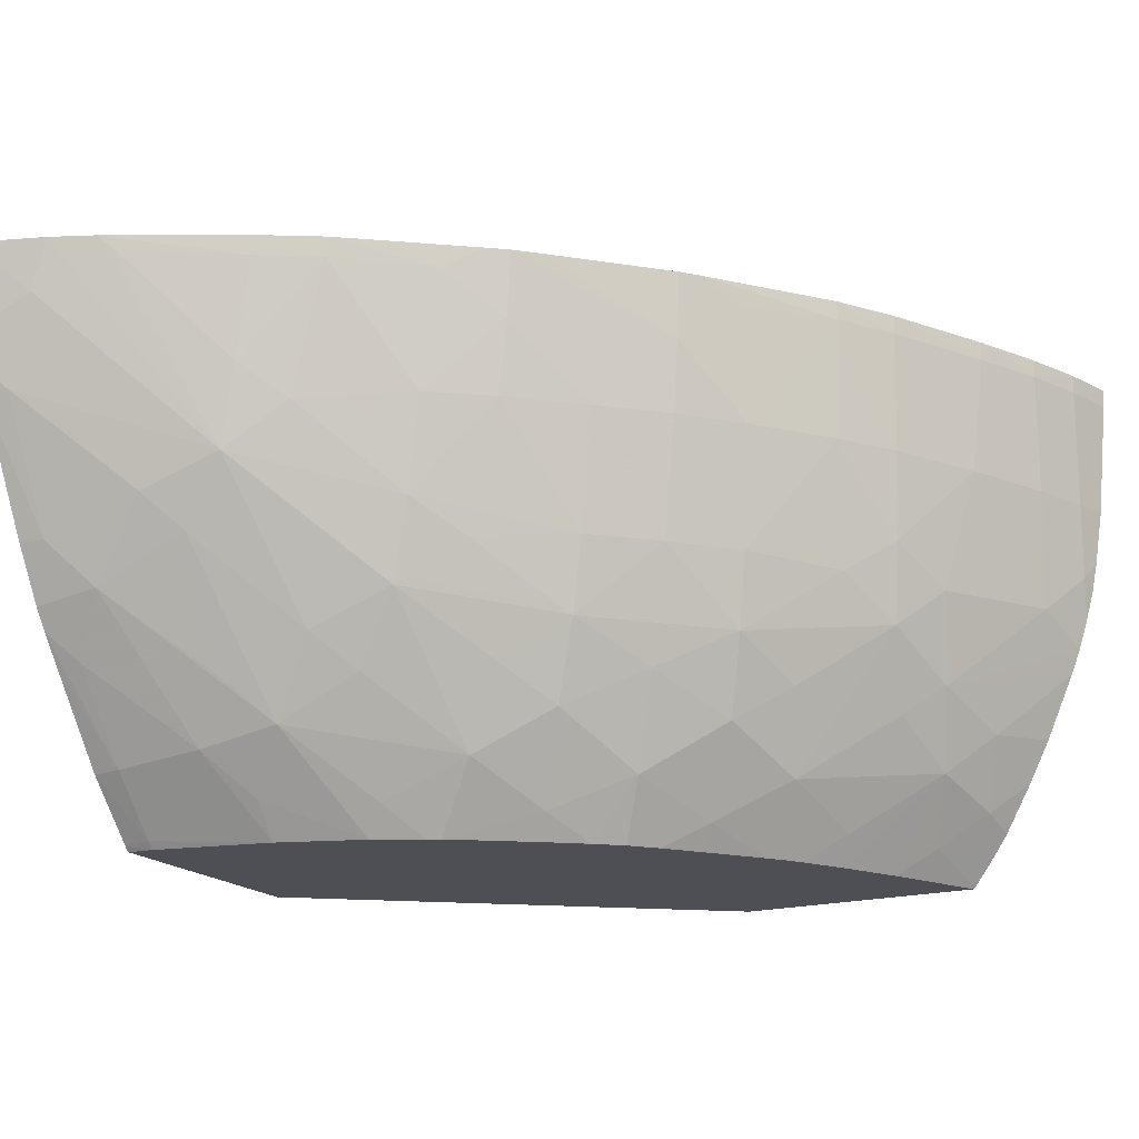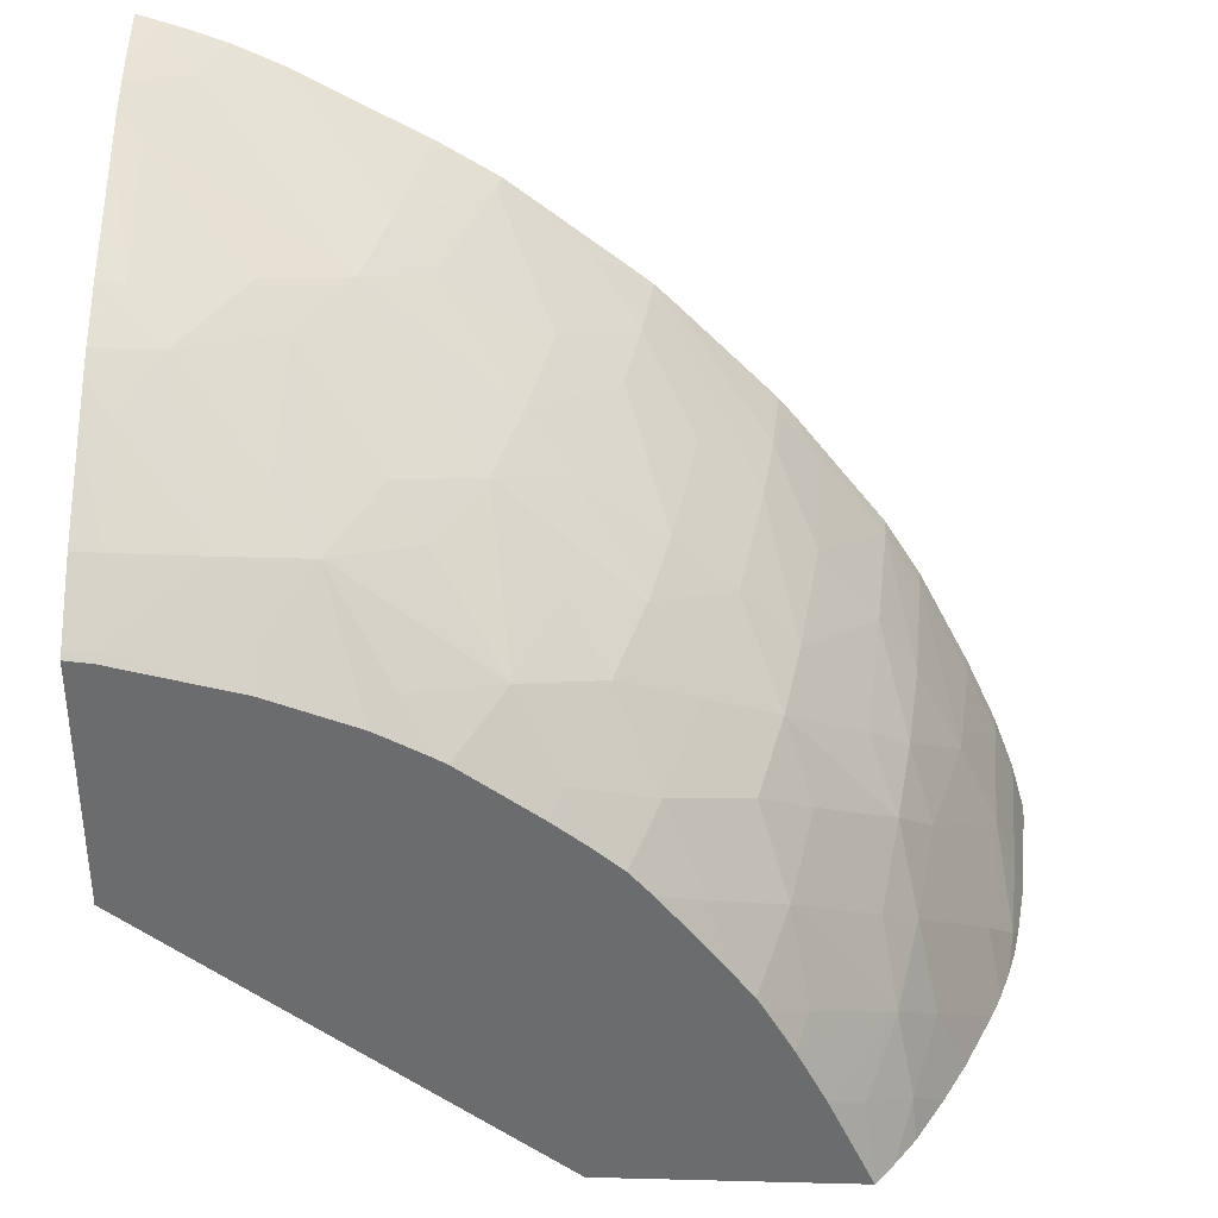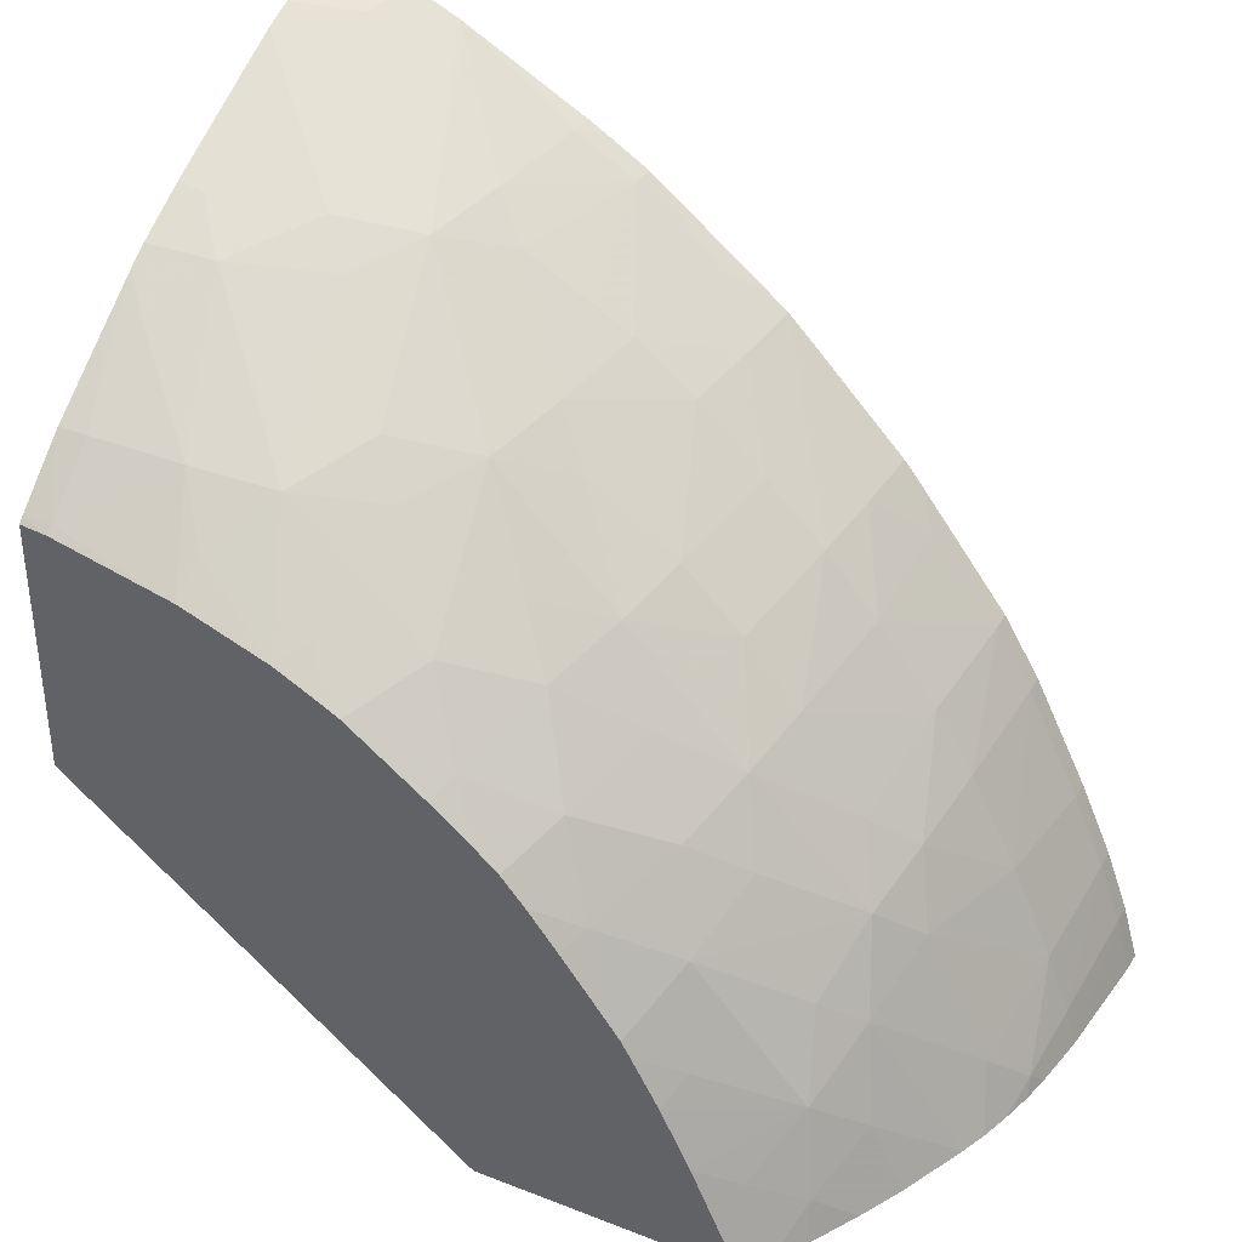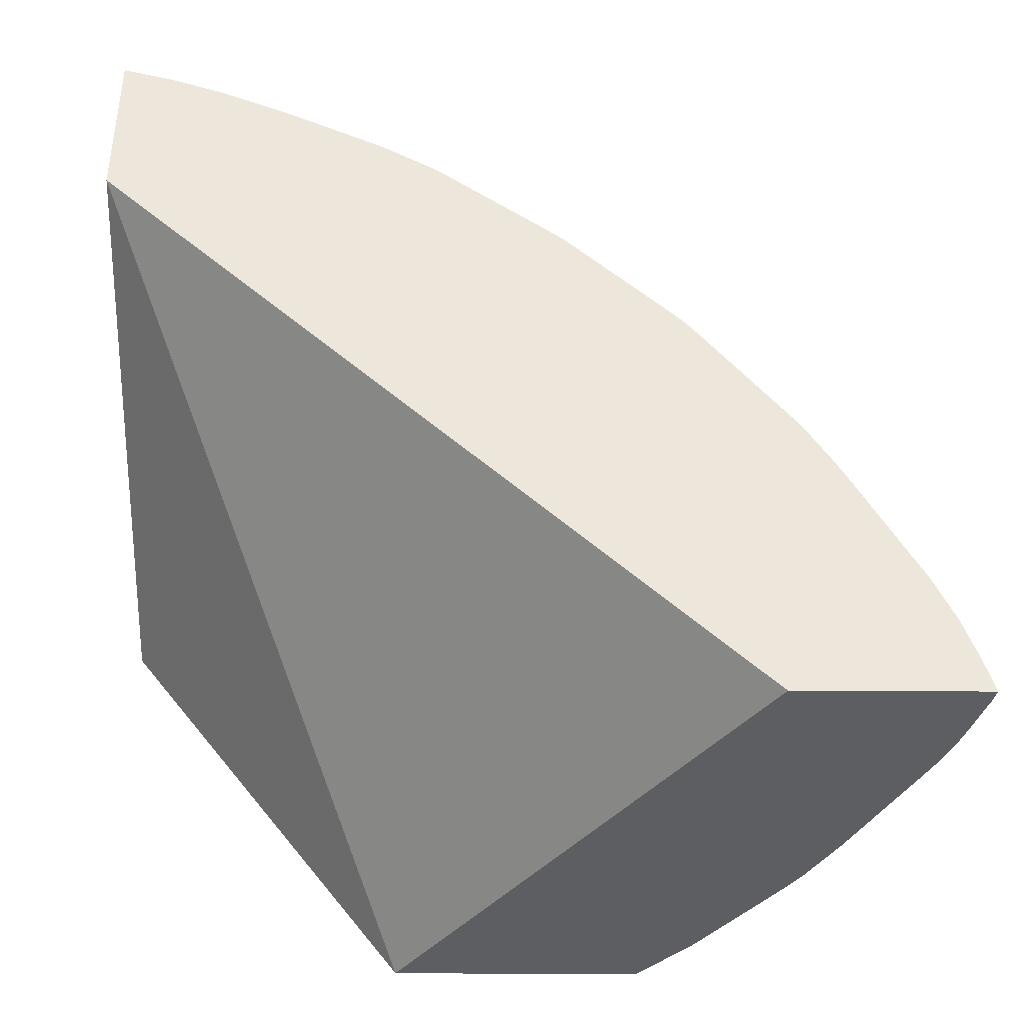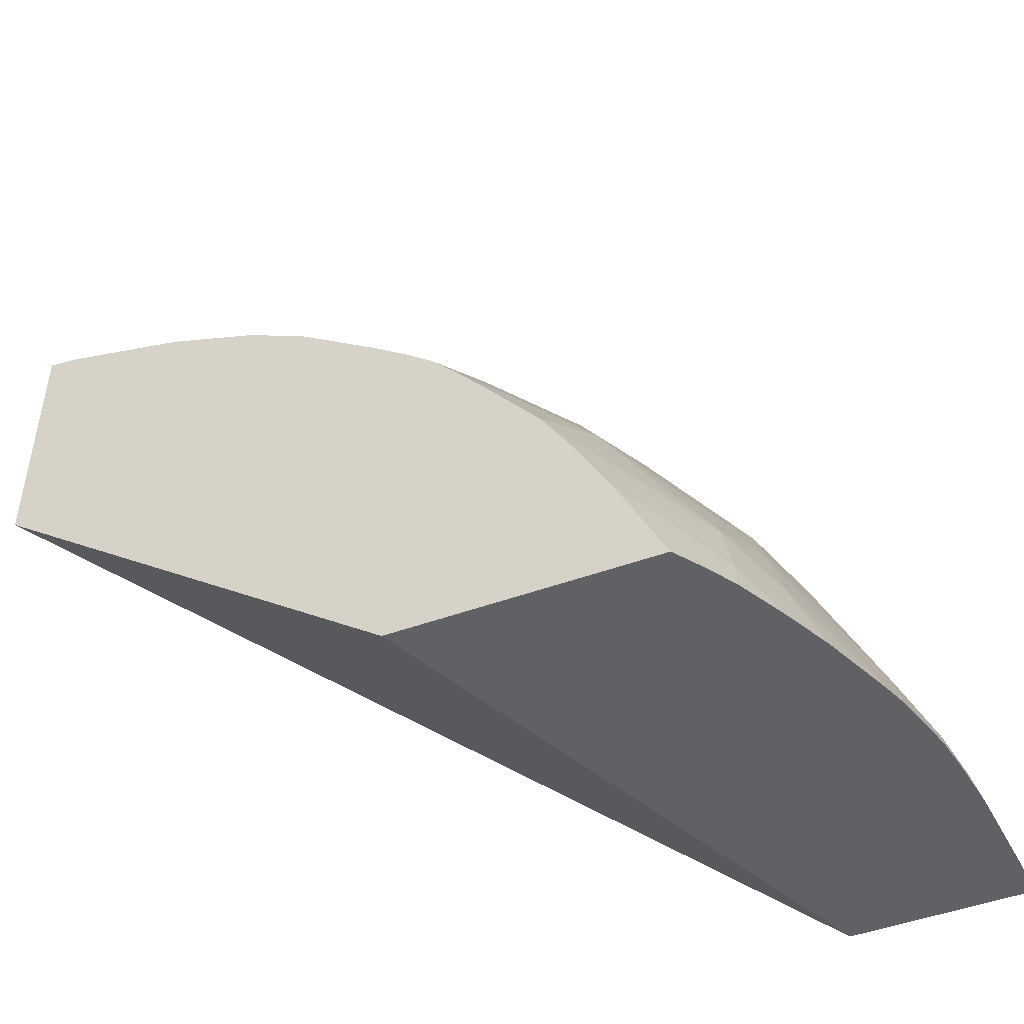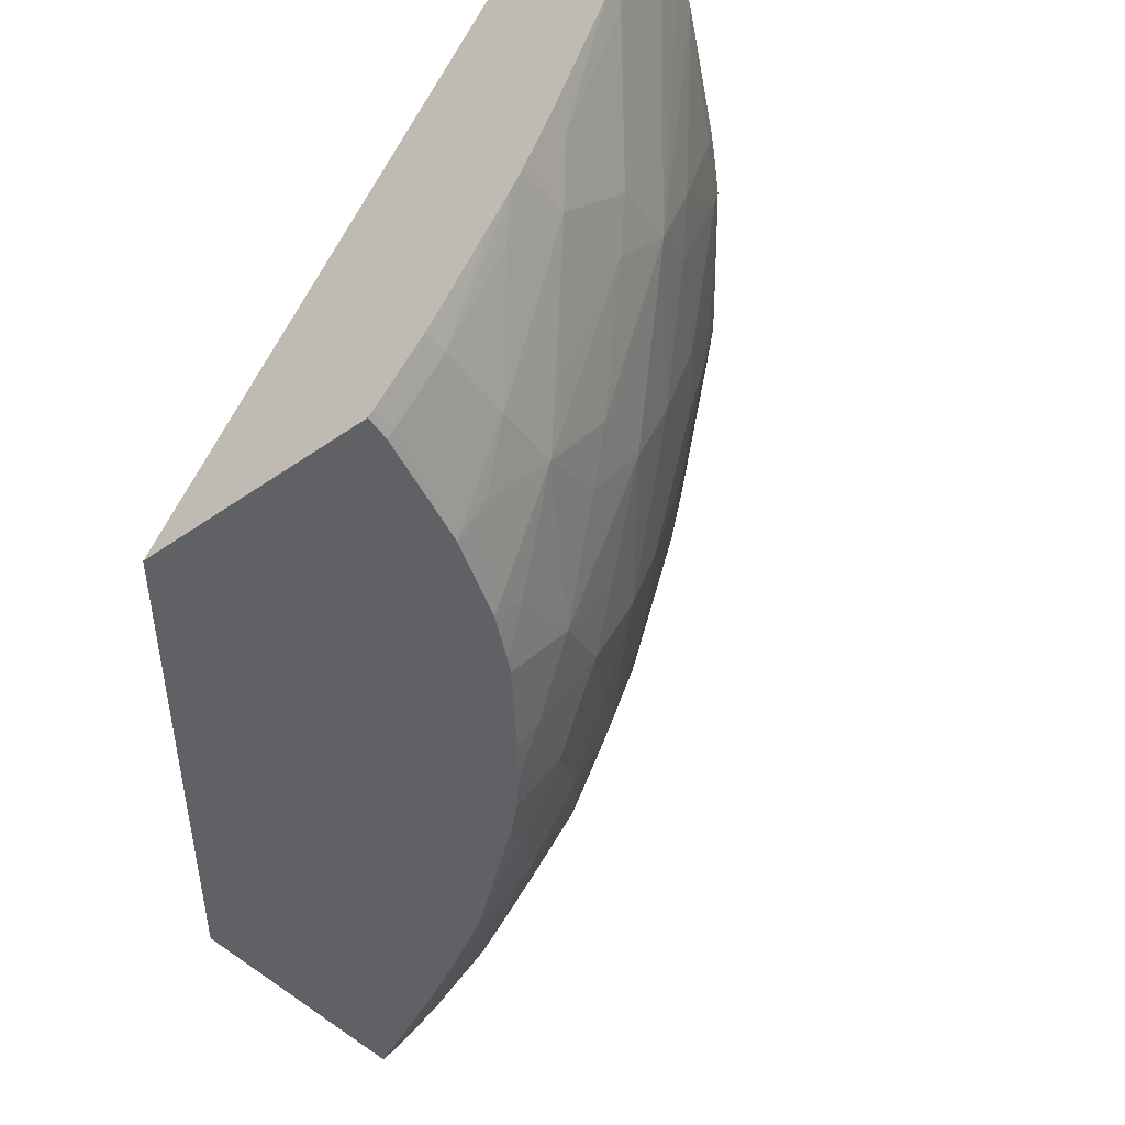
<metadata>
{"format":"obj","ext":"obj","renderer":"f3d","projection":"perspective","resolution":1024,"background":"white","views":[{"elev":-18.4,"azim":28.5,"up":"+Y"},{"elev":36.2,"azim":1.9,"up":"+Z"},{"elev":36.6,"azim":26.8,"up":"+Z"},{"elev":50.8,"azim":-89.7,"up":"+Y"},{"elev":-48.9,"azim":21.8,"up":"+Z"},{"elev":-46.6,"azim":-51.4,"up":"+Y"}]}
</metadata>
<code>
v -0.02937 0.03785 0.05785
v -0.02948 0.03785 0.05821
v -0.02953 0.03767 0.05838
v -0.02938 0.03767 0.05785
v -0.0311 0.03785 0.05785
v -0.02953 0.03785 0.05838
v -0.02975 0.03767 0.05896
v -0.02959 0.03651 0.05821
v -0.02948 0.03651 0.05785
v -0.03354 0.03275 0.05785
v -0.03746 0.03275 0.06087
v -0.03746 0.03785 0.06444
v -0.02971 0.03785 0.05887
v -0.02981 0.03651 0.05878
v -0.02974 0.03785 0.05896
v -0.03006 0.03785 0.05965
v -0.03006 0.03767 0.05965
v -0.0302 0.03651 0.05965
v -0.02965 0.03579 0.05802
v -0.02957 0.03597 0.05785
v -0.03105 0.03275 0.05785
v -0.03746 0.03275 0.06333
v -0.03746 0.03785 0.06624
v -0.03053 0.03531 0.05972
v -0.02993 0.03538 0.05844
v -0.03058 0.03785 0.06067
v -0.03058 0.03767 0.06067
v -0.03066 0.03651 0.06053
v -0.03076 0.03566 0.06036
v -0.0297 0.03539 0.05785
v -0.02962 0.03569 0.05785
v -0.03104 0.03277 0.05785
v -0.03115 0.03304 0.05857
v -0.0315 0.03275 0.05884
v -0.0372 0.03275 0.0633
v -0.03746 0.03281 0.06338
v -0.03746 0.03772 0.06621
v -0.03724 0.03773 0.06615
v -0.03723 0.03785 0.06617
v -0.03068 0.03445 0.05939
v -0.03088 0.03489 0.06016
v -0.0298 0.0351 0.05785
v -0.03093 0.03785 0.06125
v -0.03094 0.03767 0.06124
v -0.03103 0.03651 0.0611
v -0.03116 0.03531 0.06077
v -0.03086 0.033 0.05785
v -0.03088 0.03368 0.059
v -0.03071 0.03343 0.05823
v -0.03179 0.03275 0.05941
v -0.03602 0.03275 0.06303
v -0.0372 0.03283 0.06337
v -0.03746 0.03338 0.06389
v -0.03746 0.03732 0.06609
v -0.03688 0.03738 0.06592
v -0.03669 0.03785 0.06599
v -0.03704 0.03785 0.06611
v -0.03103 0.03412 0.05972
v -0.03048 0.03412 0.05857
v -0.0299 0.03485 0.05785
v -0.03192 0.03464 0.06147
v -0.03166 0.03423 0.06081
v -0.03186 0.03343 0.06043
v -0.03182 0.03785 0.06239
v -0.03158 0.03763 0.06206
v -0.03161 0.03651 0.06184
v -0.03178 0.03536 0.06164
v -0.03067 0.03328 0.05785
v -0.03167 0.03305 0.0596
v -0.0304 0.03377 0.05785
v -0.03018 0.0342 0.05785
v -0.03205 0.03275 0.05987
v -0.036 0.0331 0.06331
v -0.03636 0.03352 0.06378
v -0.03517 0.03275 0.06271
v -0.0372 0.0334 0.06387
v -0.03746 0.03424 0.06451
v -0.03746 0.03708 0.06602
v -0.03746 0.0368 0.06591
v -0.03724 0.03657 0.06573
v -0.03548 0.03595 0.06484
v -0.03625 0.03785 0.06579
v -0.03215 0.03387 0.0612
v -0.03232 0.03536 0.06222
v -0.03307 0.03465 0.06261
v -0.03261 0.03426 0.06193
v -0.03254 0.033 0.06085
v -0.03213 0.03275 0.06001
v -0.03197 0.03785 0.06258
v -0.03202 0.03721 0.06251
v -0.03211 0.03651 0.06242
v -0.03559 0.03369 0.06365
v -0.03685 0.03487 0.0648
v -0.03722 0.03429 0.0645
v -0.03496 0.03305 0.06284
v -0.0347 0.03275 0.06247
v -0.03746 0.03456 0.06474
v -0.03746 0.0365 0.06576
v -0.03722 0.0353 0.06511
v -0.03625 0.03564 0.065
v -0.03488 0.03641 0.06463
v -0.03526 0.03672 0.06497
v -0.03612 0.03773 0.0657
v -0.03594 0.0353 0.0647
v -0.03513 0.03446 0.06388
v -0.03436 0.03484 0.06367
v -0.03411 0.03561 0.06384
v -0.03504 0.03767 0.06511
v -0.035 0.03785 0.06512
v -0.03292 0.03335 0.06162
v -0.03269 0.03651 0.06298
v -0.0329 0.03536 0.06277
v -0.03373 0.03528 0.0634
v -0.03424 0.03492 0.06362
v -0.03373 0.03424 0.06288
v -0.03335 0.03388 0.06238
v -0.03297 0.03275 0.06109
v -0.03268 0.03275 0.06073
v -0.03227 0.03275 0.0602
v -0.03289 0.03785 0.06353
v -0.0331 0.03785 0.06374
v -0.0332 0.03722 0.06366
v -0.0348 0.03413 0.0635
v -0.036 0.03413 0.06406
v -0.03424 0.03338 0.0627
v -0.03412 0.03344 0.06267
v -0.03746 0.03475 0.06487
v -0.03746 0.03531 0.06517
v -0.03457 0.03275 0.0624
v -0.03424 0.03325 0.0626
v -0.03446 0.03767 0.06475
v -0.03424 0.03648 0.06422
v -0.03333 0.03651 0.06356
v -0.0339 0.03651 0.064
v -0.03485 0.03785 0.06503
v -0.0337 0.03301 0.06199
v -0.03345 0.03275 0.06157
v -0.03319 0.03275 0.06135
v -0.0333 0.03785 0.0639
v -0.03364 0.03763 0.06411
v -0.03439 0.03275 0.06227
v -0.03424 0.03312 0.06249
v -0.03443 0.03785 0.06477
v -0.03424 0.03766 0.06458
v -0.03382 0.03275 0.06185
f 1 2 3
f 1 3 4
f 1 4 9
f 1 9 20
f 1 20 31
f 1 31 30
f 1 30 42
f 1 42 60
f 1 60 71
f 1 71 70
f 1 70 68
f 1 68 47
f 1 47 32
f 1 32 21
f 1 21 10
f 1 10 5
f 1 5 12
f 1 12 23
f 1 23 39
f 1 39 57
f 1 57 56
f 1 56 82
f 1 82 109
f 1 109 135
f 1 135 143
f 1 143 139
f 1 139 121
f 1 121 120
f 1 120 89
f 1 89 64
f 1 64 43
f 1 43 26
f 1 26 16
f 1 16 15
f 1 15 13
f 1 13 6
f 1 6 2
f 2 6 3
f 3 6 7
f 3 7 8
f 3 8 9
f 3 9 4
f 5 10 11
f 5 11 12
f 6 13 7
f 7 14 8
f 7 13 15
f 7 15 16
f 7 16 17
f 7 17 18
f 7 18 14
f 8 19 9
f 8 14 19
f 9 19 20
f 10 21 34
f 10 34 50
f 10 50 72
f 10 72 88
f 10 88 119
f 10 119 118
f 10 118 117
f 10 117 138
f 10 138 137
f 10 137 145
f 10 145 141
f 10 141 129
f 10 129 96
f 10 96 75
f 10 75 51
f 10 51 35
f 10 35 22
f 10 22 11
f 11 22 36
f 11 36 53
f 11 53 77
f 11 77 97
f 11 97 127
f 11 127 128
f 11 128 98
f 11 98 79
f 11 79 78
f 11 78 54
f 11 54 37
f 11 37 23
f 11 23 12
f 14 18 24
f 14 24 25
f 14 25 19
f 16 26 17
f 17 26 27
f 17 27 18
f 18 27 28
f 18 28 29
f 18 29 24
f 19 30 31
f 19 31 20
f 19 25 30
f 21 32 33
f 21 33 34
f 22 35 36
f 23 37 38
f 23 38 39
f 24 40 25
f 24 29 41
f 24 41 40
f 25 40 42
f 25 42 30
f 26 43 27
f 27 43 44
f 27 44 28
f 28 44 45
f 28 45 29
f 29 45 46
f 29 46 41
f 32 47 33
f 33 48 34
f 33 47 49
f 33 49 48
f 34 48 50
f 35 51 52
f 35 52 36
f 36 52 53
f 37 54 38
f 38 54 55
f 38 55 56
f 38 56 57
f 38 57 39
f 40 41 58
f 40 58 48
f 40 48 59
f 40 59 60
f 40 60 42
f 41 46 61
f 41 61 62
f 41 62 63
f 41 63 58
f 43 64 44
f 44 64 65
f 44 65 66
f 44 66 45
f 45 66 67
f 45 67 46
f 46 67 61
f 47 68 49
f 48 58 63
f 48 63 69
f 48 69 50
f 48 49 59
f 49 68 70
f 49 70 71
f 49 71 59
f 50 69 72
f 51 73 74
f 51 74 52
f 51 75 73
f 52 74 76
f 52 76 53
f 53 76 77
f 54 78 55
f 55 78 79
f 55 79 80
f 55 80 81
f 55 81 56
f 56 81 82
f 59 71 60
f 61 83 62
f 61 67 84
f 61 84 85
f 61 85 86
f 61 86 83
f 62 83 63
f 63 83 87
f 63 87 88
f 63 88 69
f 64 89 90
f 64 90 65
f 65 90 66
f 66 91 67
f 66 90 91
f 67 91 84
f 69 88 72
f 73 75 92
f 73 92 74
f 74 92 93
f 74 93 94
f 74 94 76
f 75 95 92
f 75 96 95
f 76 94 97
f 76 97 77
f 79 98 80
f 80 98 99
f 80 99 100
f 80 100 81
f 81 101 102
f 81 102 103
f 81 103 82
f 81 100 104
f 81 104 105
f 81 105 106
f 81 106 107
f 81 107 101
f 82 103 108
f 82 108 109
f 83 86 110
f 83 110 87
f 84 91 111
f 84 111 112
f 84 112 85
f 85 112 113
f 85 113 114
f 85 114 106
f 85 106 115
f 85 115 116
f 85 116 86
f 86 116 110
f 87 117 118
f 87 118 119
f 87 119 88
f 87 110 117
f 89 120 90
f 90 120 121
f 90 121 91
f 91 121 122
f 91 122 111
f 92 123 105
f 92 105 104
f 92 104 124
f 92 124 93
f 92 95 125
f 92 125 126
f 92 126 123
f 93 127 94
f 93 124 104
f 93 104 100
f 93 100 99
f 93 99 128
f 93 128 127
f 94 127 97
f 95 96 129
f 95 129 130
f 95 130 125
f 98 128 99
f 101 131 102
f 101 107 132
f 101 132 131
f 102 131 108
f 102 108 103
f 105 123 106
f 106 123 126
f 106 126 115
f 106 114 107
f 107 114 113
f 107 113 112
f 107 112 133
f 107 133 134
f 107 134 132
f 108 135 109
f 108 131 135
f 110 116 136
f 110 136 137
f 110 137 138
f 110 138 117
f 111 122 133
f 111 133 112
f 115 126 116
f 116 126 136
f 121 139 140
f 121 140 122
f 122 134 133
f 122 140 134
f 125 130 126
f 126 130 136
f 129 141 136
f 129 136 142
f 129 142 130
f 130 142 136
f 131 143 135
f 131 132 134
f 131 134 144
f 131 144 143
f 134 140 144
f 136 145 137
f 136 141 145
f 139 143 140
f 140 143 144

</code>
